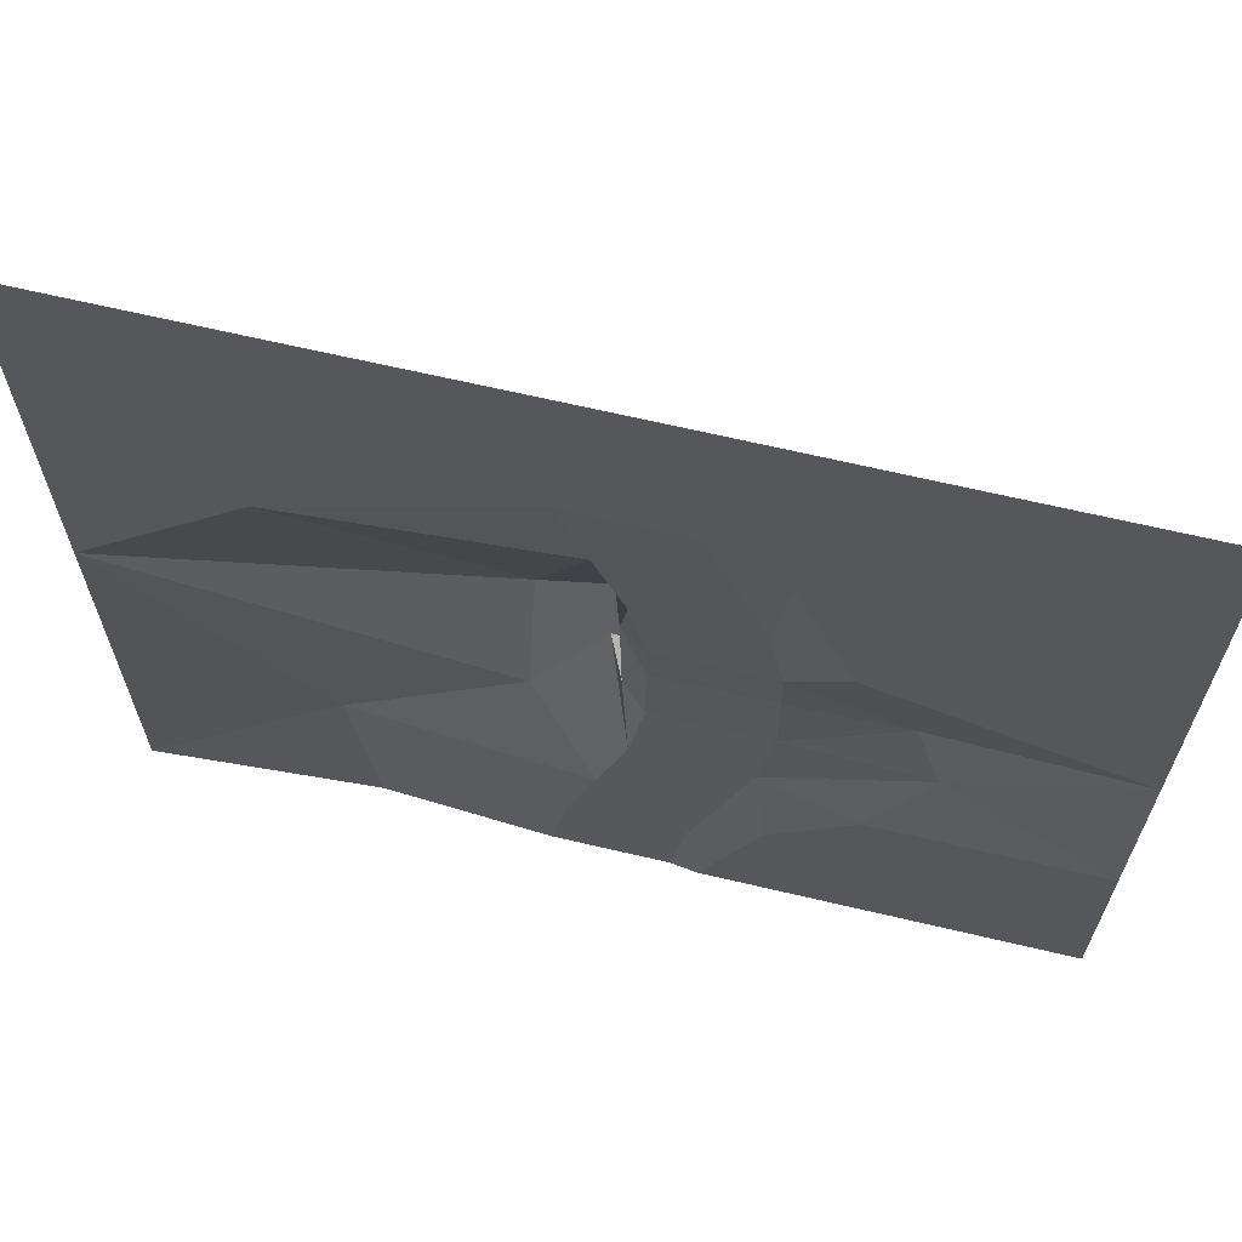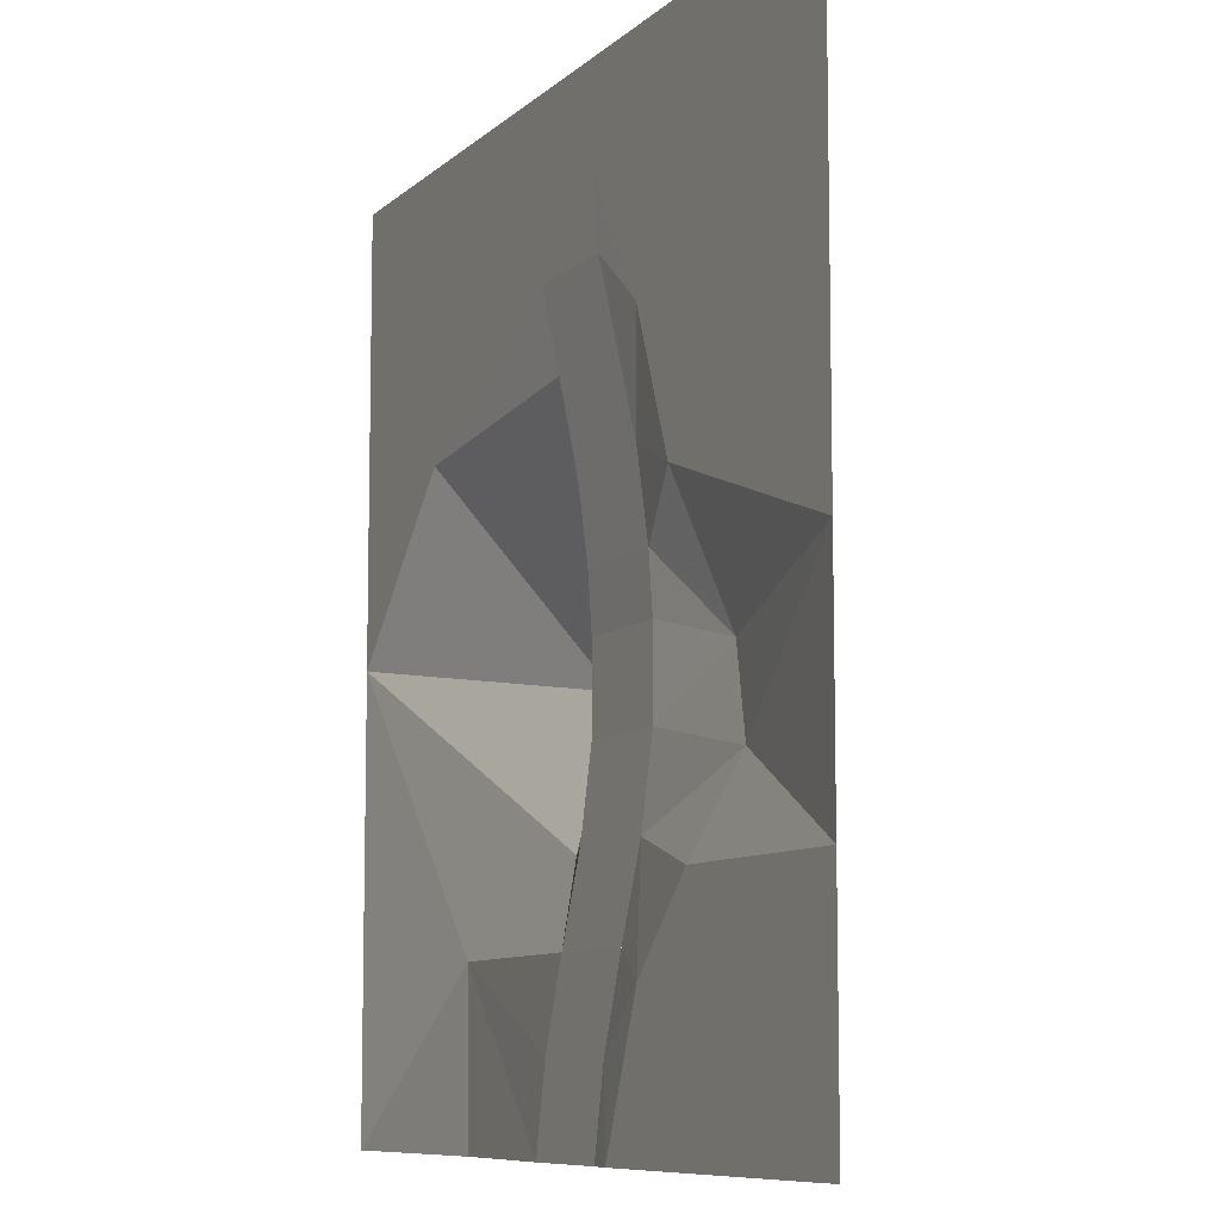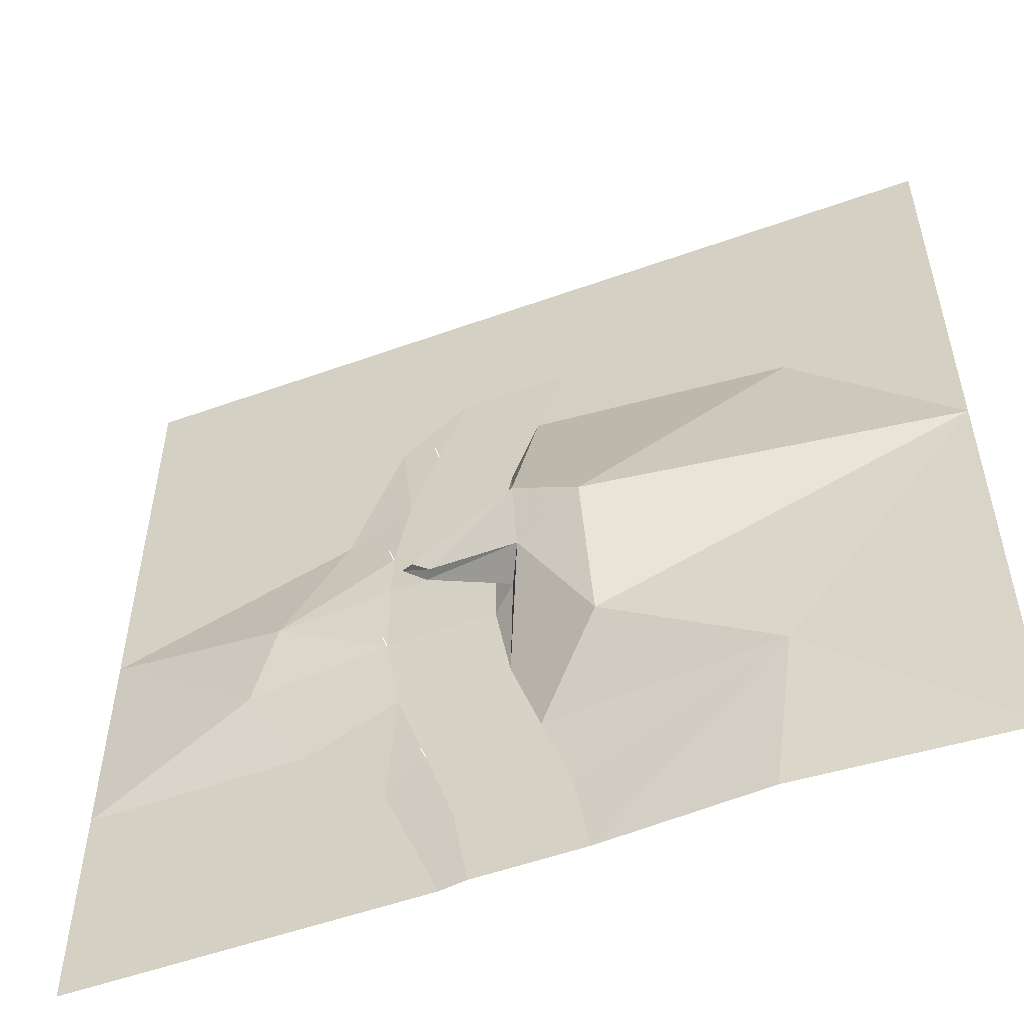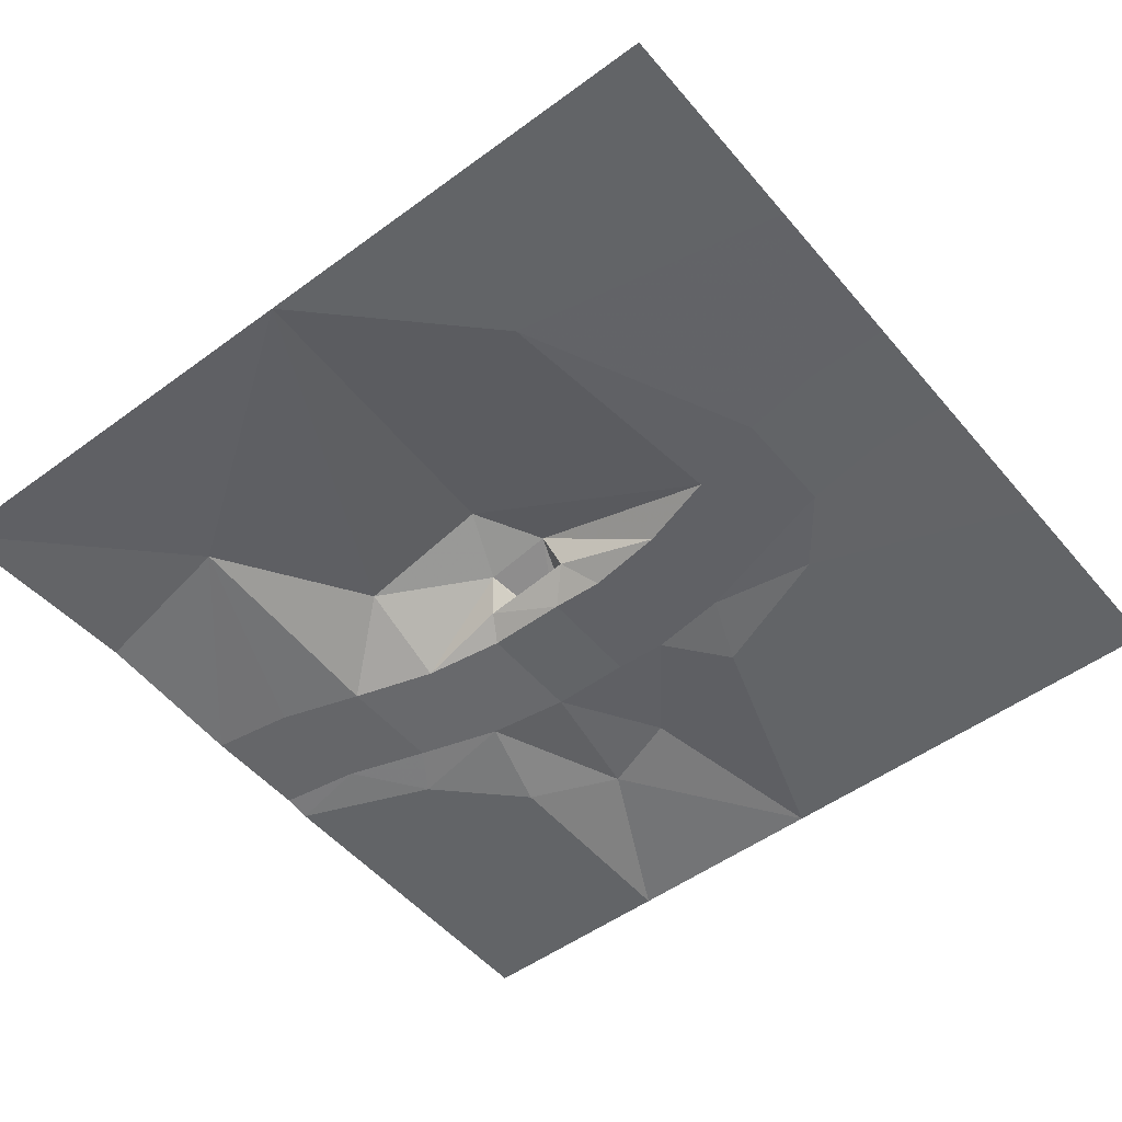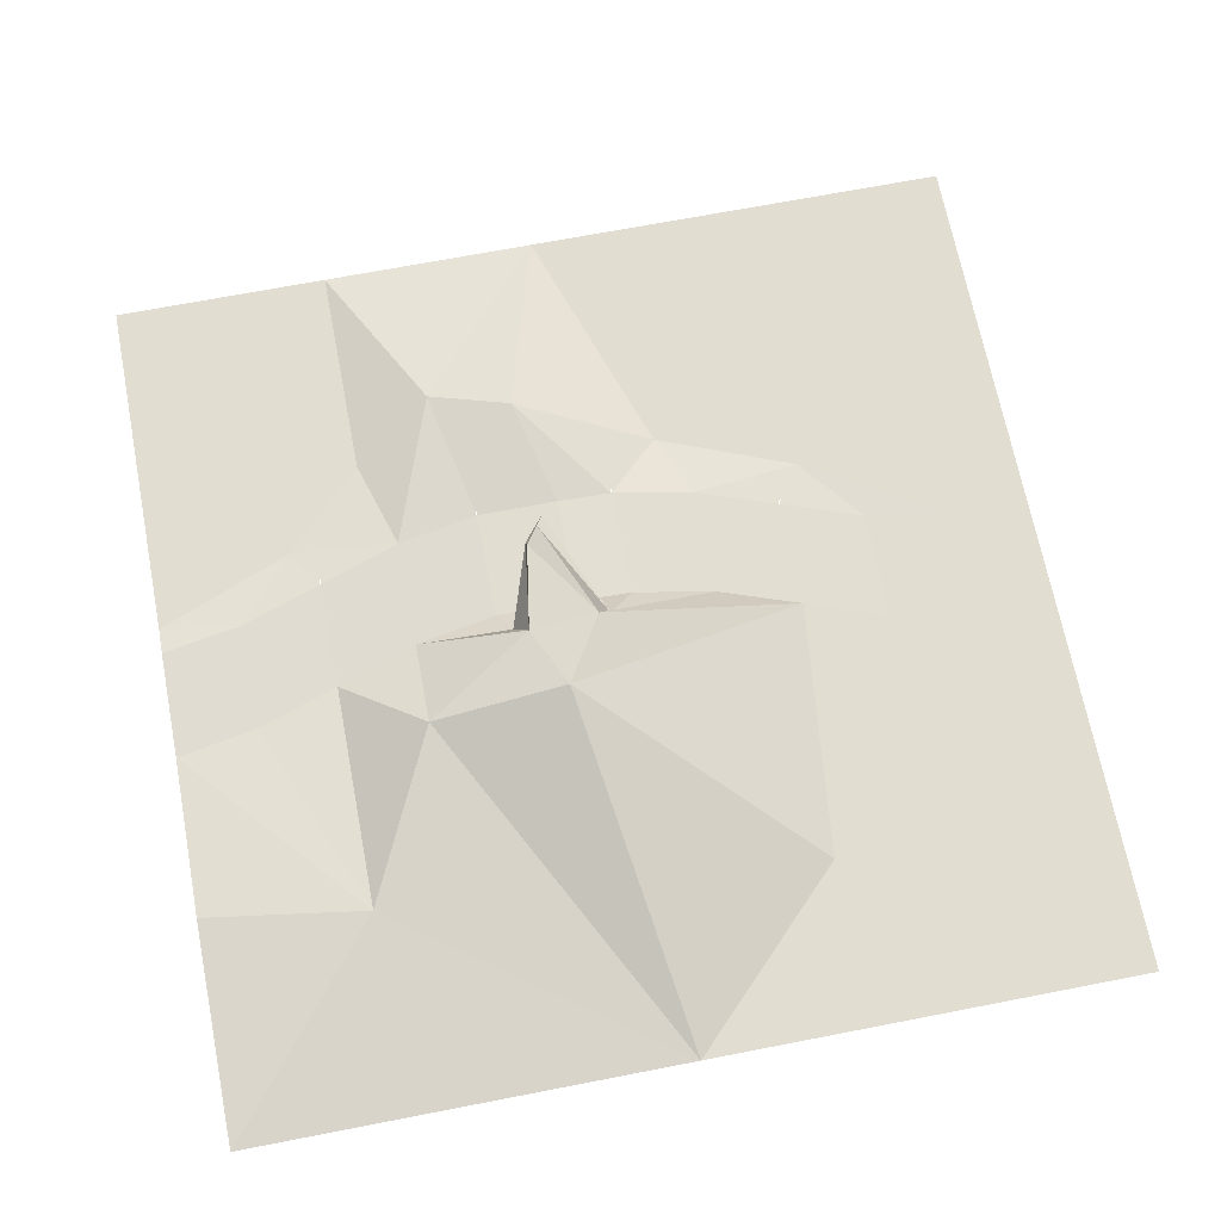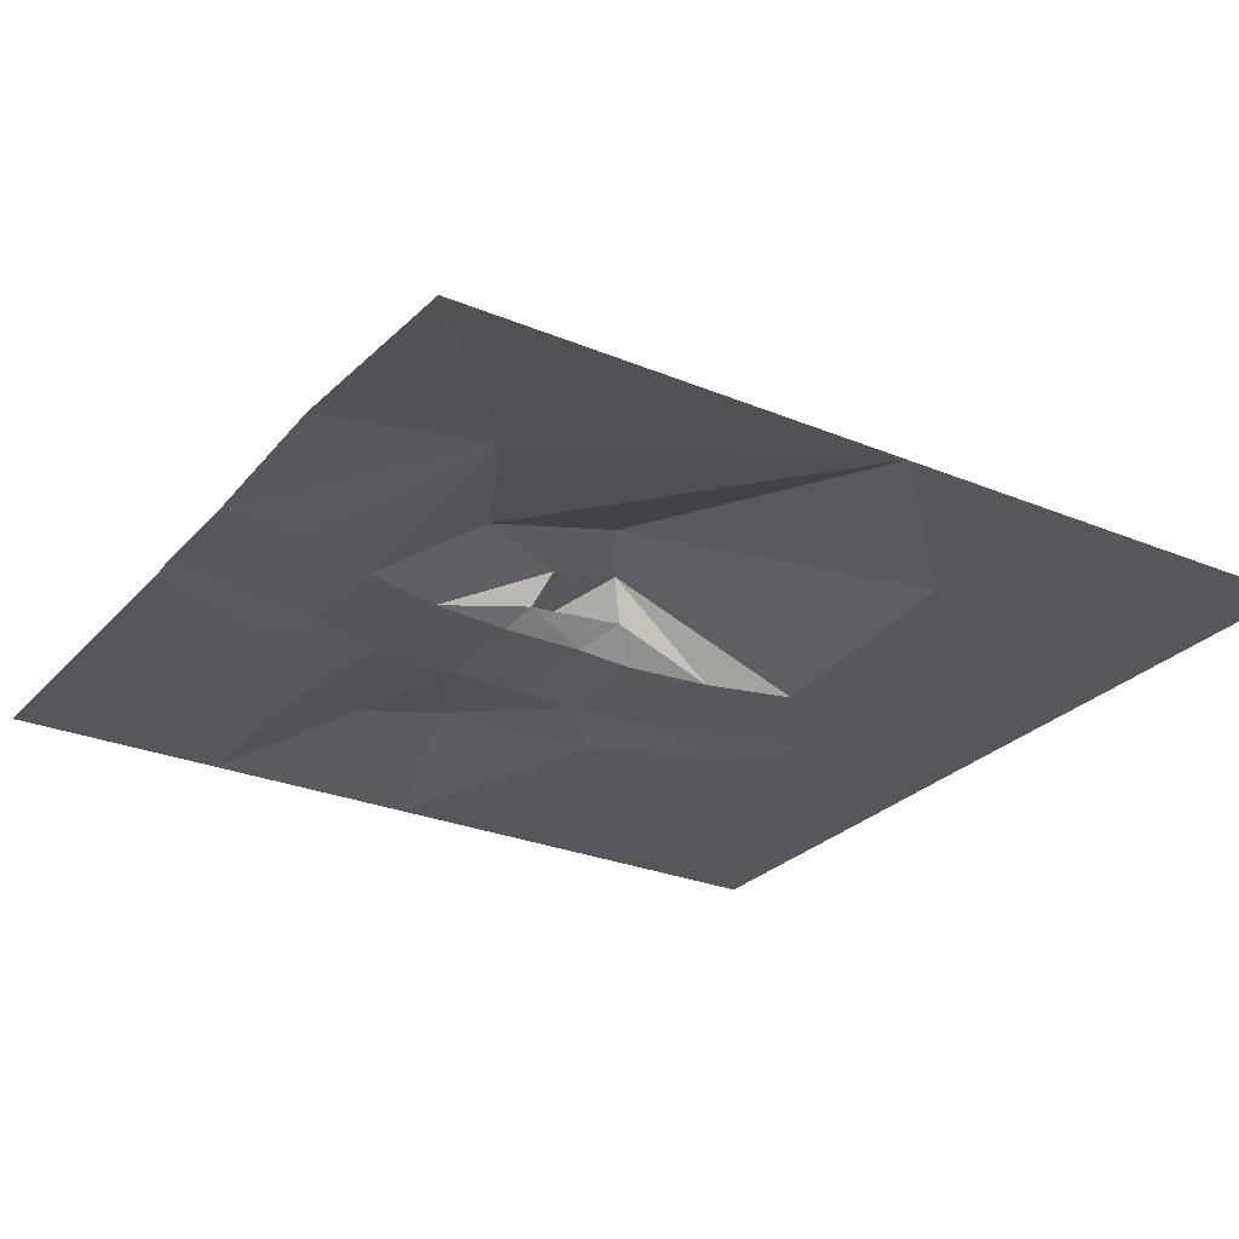
<metadata>
{"format":"obj","ext":"obj","renderer":"f3d","projection":"perspective","resolution":1024,"background":"white","views":[{"elev":66.5,"azim":-166.7,"up":"+Y"},{"elev":-8.7,"azim":-115.3,"up":"+Y"},{"elev":-53.5,"azim":21.0,"up":"+Y"},{"elev":-51.1,"azim":128.7,"up":"+Z"},{"elev":68.5,"azim":79.0,"up":"+Z"},{"elev":-27.2,"azim":57.4,"up":"+Z"}]}
</metadata>
<code>
o tiles3_2
v -2.048 2.048 0.001
v -1.024 2.048 0.001
v -0.64 1.024 0.001
v -2.048 1.024 0.001
v -2.048 0 0.001
v -0.896 0.384 0.001
v -0.256 1.664 0.002
v -0.256 2.048 0.002
v 0.256 2.048 0.002
v 0.256 1.664 0.002
v 1.024 2.048 0.001
v 0.192 1.28 0.002
v 1.28 0.768 0.001
v 2.048 1.024 0.001
v 2.048 2.048 0.001
v 2.048 0 0.001
v 0.384 -0.256 0.401
v 0.384 -0.896 0.241
v 1.152 -1.28 0.113
v 2.048 -1.024 0.001
v 2.048 -2.048 0.001
v 1.024 -2.048 0.065
v 0.256 -2.048 0.018
v 0.192 -1.664 0.026
v 0.064 -1.28 0.034
v -0.064 -0.896 0.05
v 0.064 -0.384 0.305
v 0.064 -0.064 0.369
v 0.064 0.896 0.018
v -0.064 0.512 0.034
v 0 0 0.178
v -0.128 0.128 0.05
v -0.128 -0.128 0.066
v -0.016 -0.448 0.146
v -0.128 -0.512 0.066
v -0.512 -0.224 0.226
v -0.4 -0.32 0.21
v -0.368 -0.316 0.257
v -0.448 -0.256 0.268
v -0.32 1.28 0.002
v -0.448 0.896 0.018
v -0.576 0.512 0.034
v -0.64 0.128 0.05
v -1.152 -0.256 0.129
v -0.64 -0.128 0.066
v -0.64 -0.512 0.066
v -1.28 -0.64 0.097
v -0.576 -0.896 0.05
v -1.024 -1.024 0.001
v -2.048 -1.024 0.001
v -2.048 -2.048 0.001
v -0.64 -1.408 0.001
v -0.384 -2.048 0.001
v -0.448 -1.28 0.034
v -0.32 -1.664 0.026
v -0.256 -2.048 0.018
v -0.64 0.128 0.098
v -0.64 0.128 0.106
v -0.64 -0.512 0.114
v -0.64 -0.512 0.122
v -0.448 -1.28 0.082
v -0.448 -1.28 0.09
v -0.448 0.896 0.066
v -0.448 0.896 0.074
l 43 57
l 57 58
l 46 59
l 59 60
l 54 61
l 61 62
l 41 63
l 63 64
f 1 2 3
f 3 4 1
f 3 4 5
f 5 6 3
f 2 3 7
f 7 8 2
f 9 10 11
f 11 10 12
f 12 13 11
f 11 13 14
f 14 15 11
f 13 14 16
f 16 13 17
f 17 16 18
f 16 18 19
f 19 16 20
f 19 20 21
f 21 19 22
f 19 22 23
f 23 19 24
f 24 19 25
f 19 18 25
f 18 25 26
f 18 26 27
f 27 18 17
f 17 27 28
f 28 17 29
f 29 17 13
f 12 13 29
f 28 29 30
f 28 30 31
f 31 30 32
f 32 31 33
f 33 31 34
f 34 33 35
f 35 34 26
f 34 26 27
f 36 37 34
f 34 31 36
f 38 39 28
f 28 27 38
f 27 38 37
f 37 34 27
f 39 28 31
f 31 36 39
f 38 37 36
f 36 39 38
f 3 7 40
f 3 40 41
f 3 41 42
f 3 42 6
f 6 42 43
f 6 43 44
f 44 43 45
f 44 45 46
f 46 44 47
f 47 46 48
f 48 47 49
f 49 47 50
f 47 50 5
f 5 47 44
f 6 44 5
f 49 50 51
f 51 52 49
f 52 51 53
f 49 52 48
f 52 48 54
f 54 52 55
f 52 55 53
f 53 55 56
f 7 8 9
f 9 10 7
f 10 7 40
f 40 12 10
f 12 40 41
f 41 29 12
f 41 29 30
f 30 42 41
f 42 30 32
f 32 43 42
f 43 32 33
f 33 45 43
f 46 35 26
f 26 48 46
f 45 33 35
f 35 46 45
f 26 48 54
f 54 25 26
f 25 54 55
f 55 24 25
f 24 55 56
f 56 23 24

</code>
